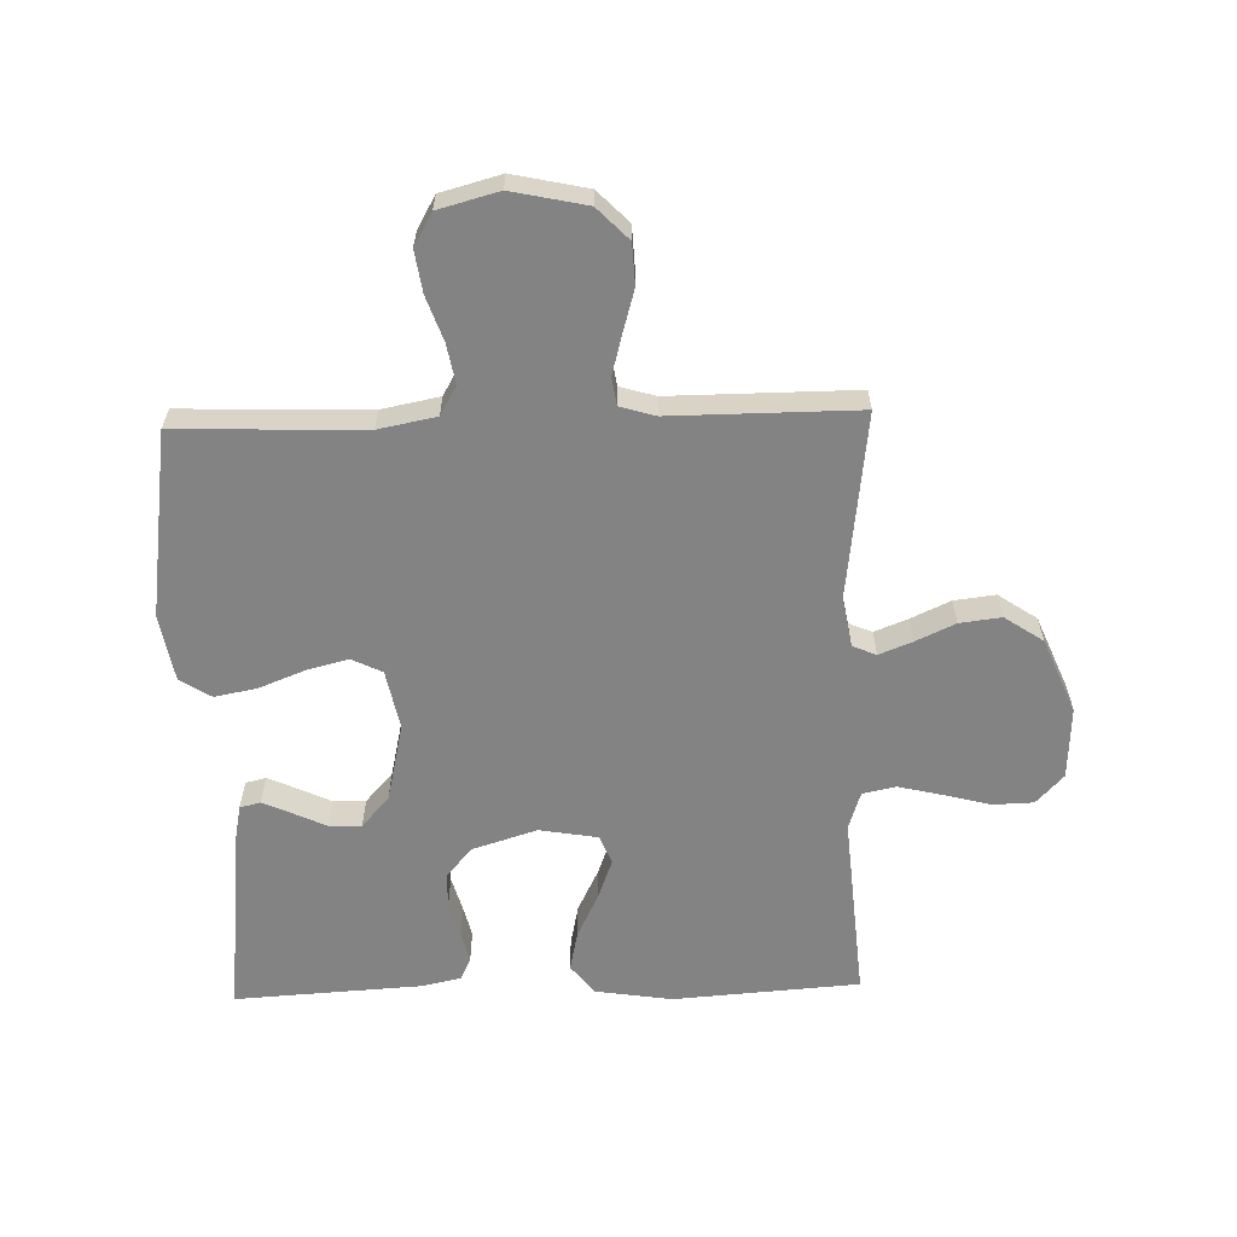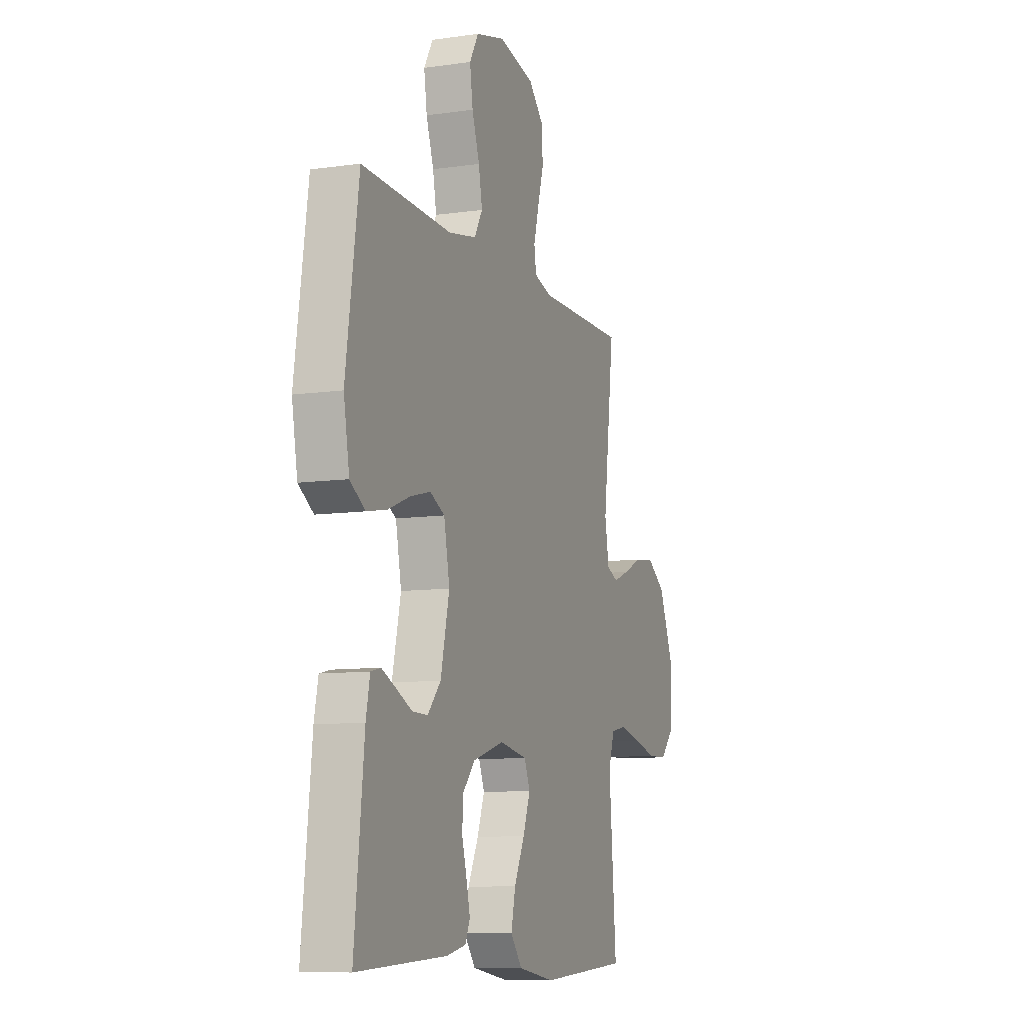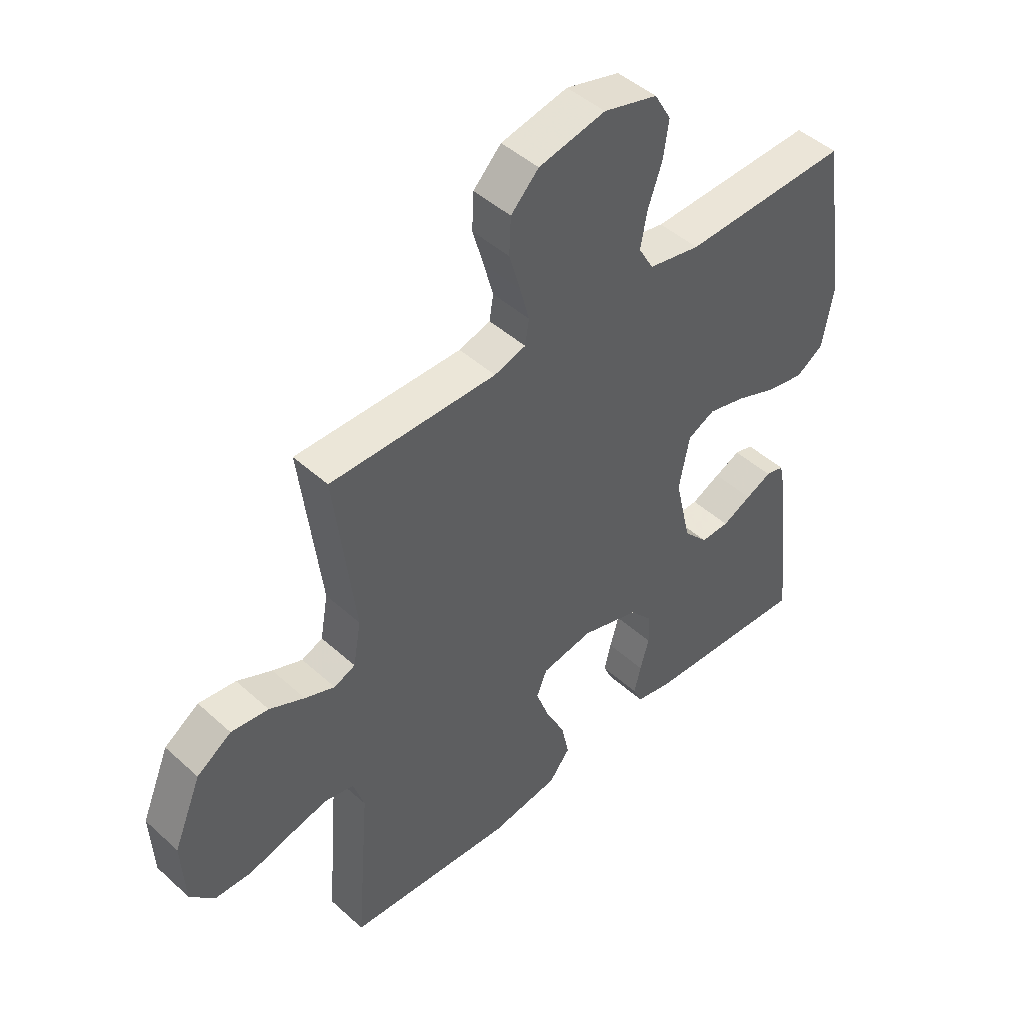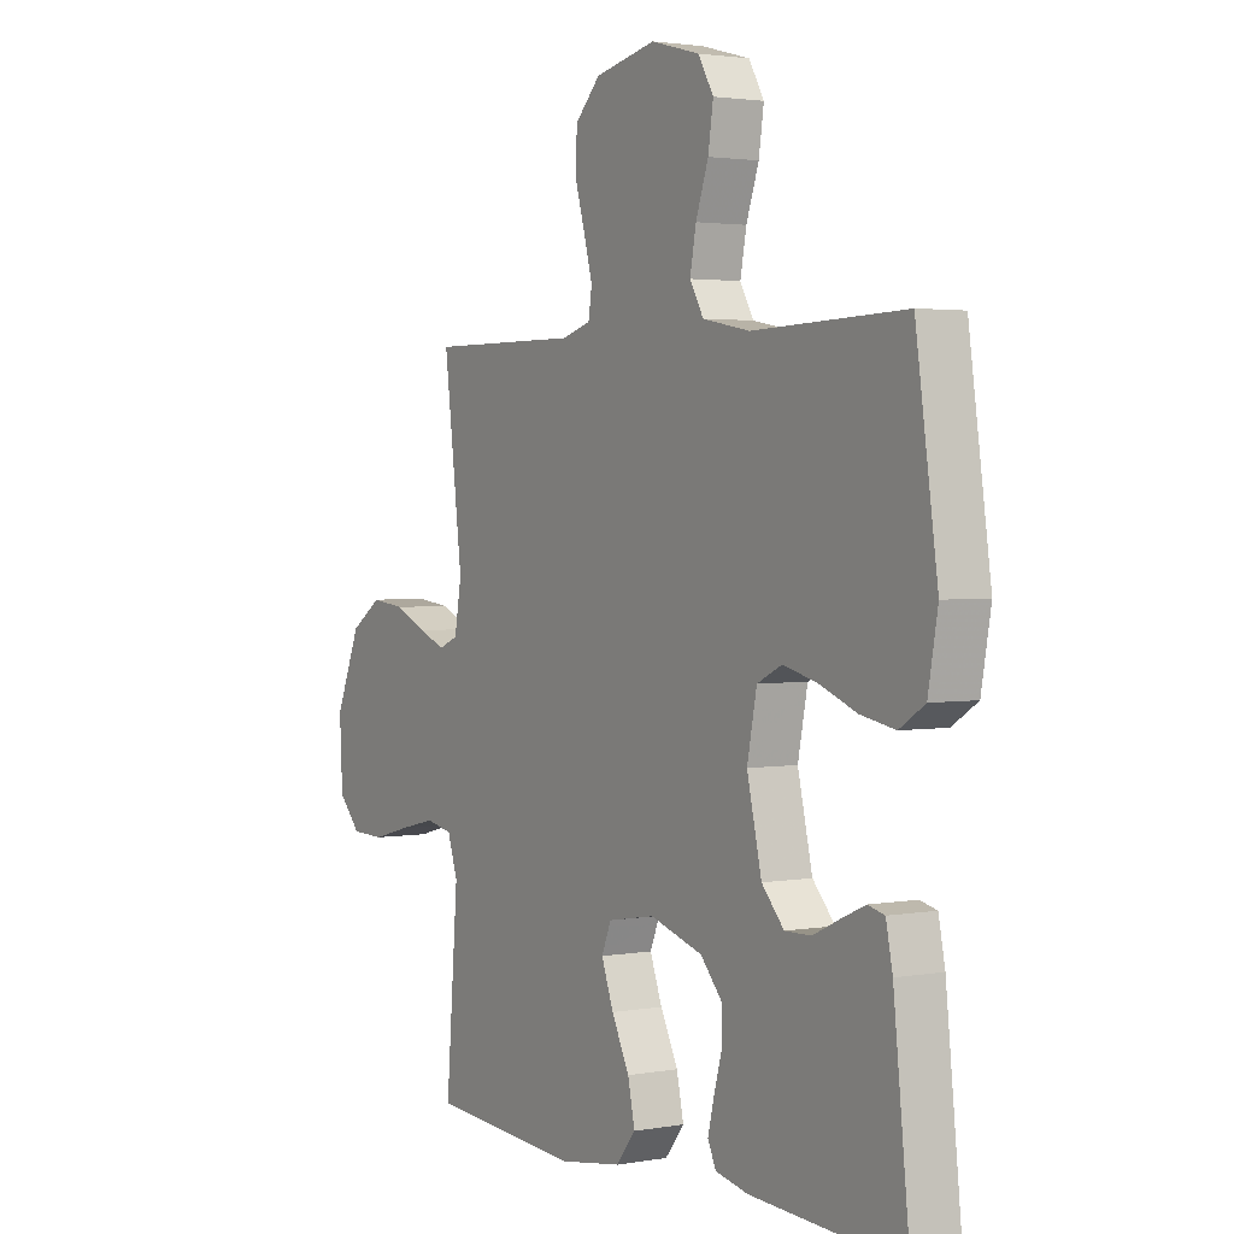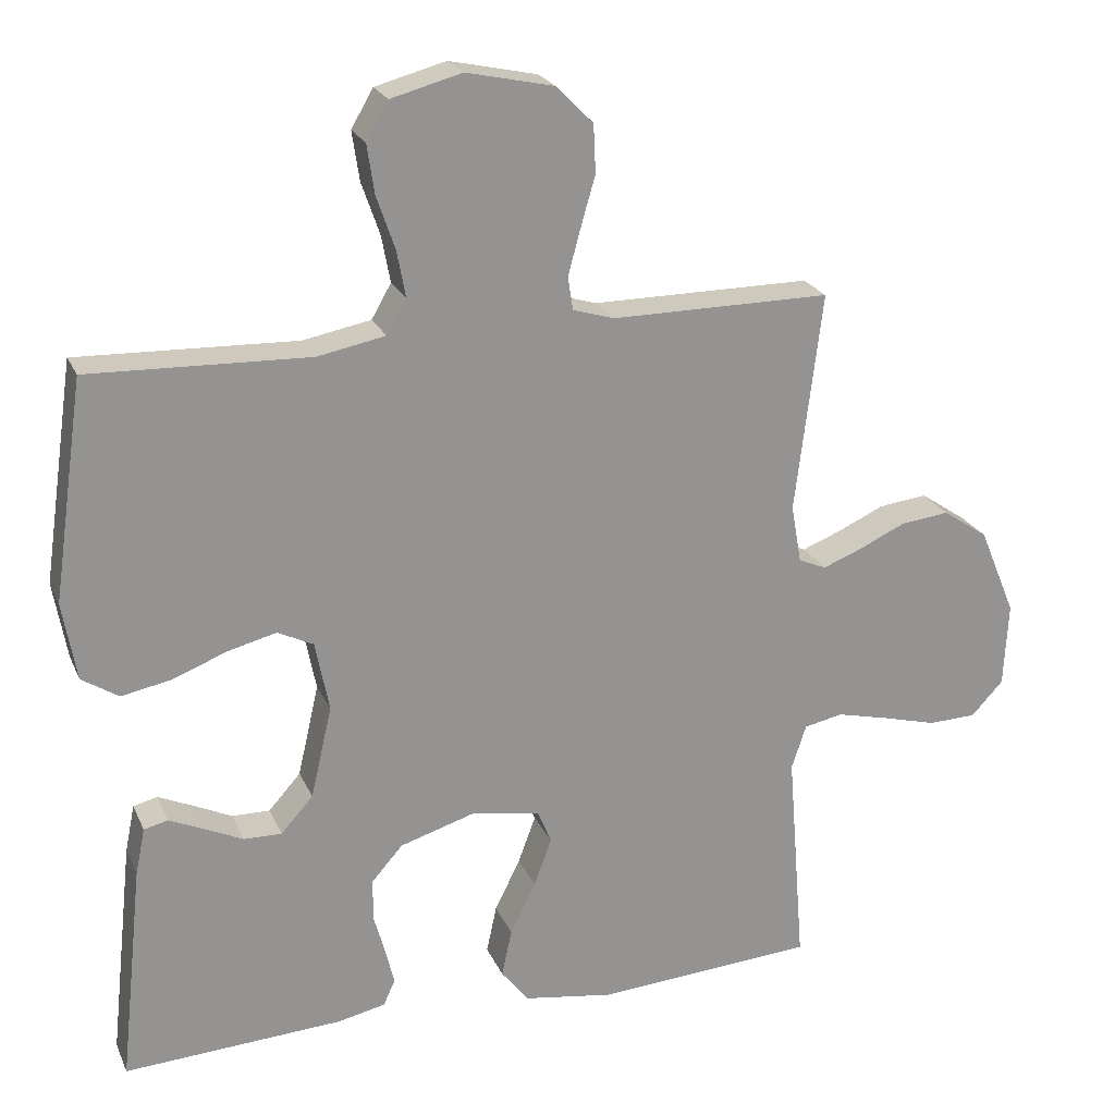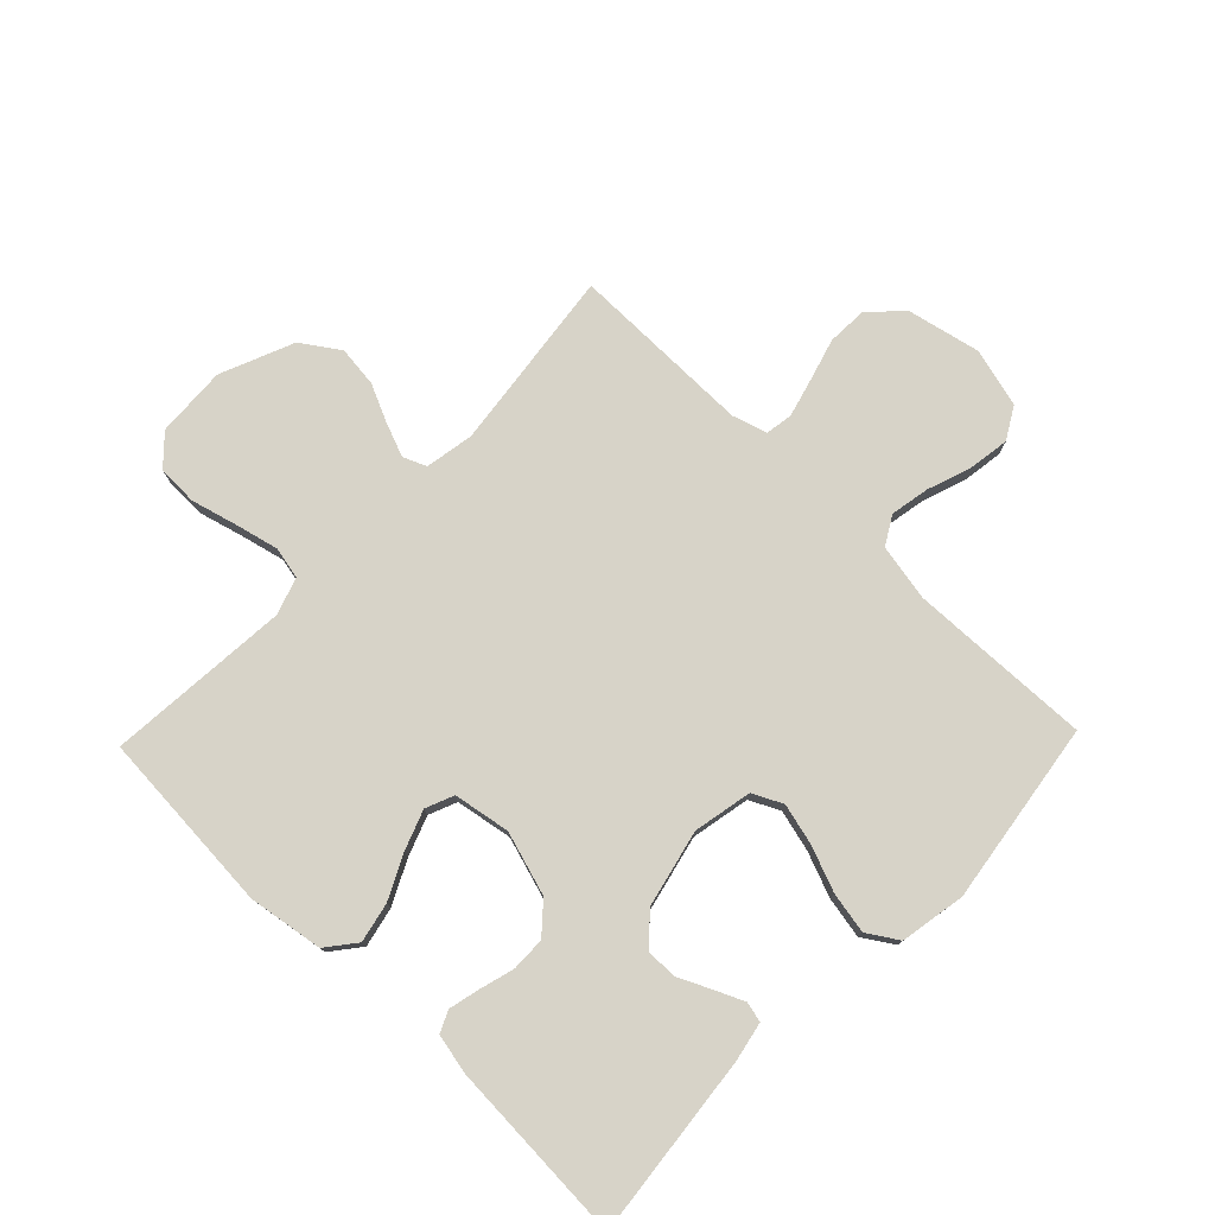
<metadata>
{"format":"obj","ext":"obj","renderer":"f3d","projection":"perspective","resolution":1024,"background":"white","views":[{"elev":-61.2,"azim":1.7,"up":"+Y"},{"elev":-9.5,"azim":-69.4,"up":"+Z"},{"elev":46.1,"azim":135.9,"up":"+Z"},{"elev":2.4,"azim":-122.1,"up":"+Z"},{"elev":22.6,"azim":-19.2,"up":"+Z"},{"elev":77.2,"azim":-136.0,"up":"+Y"}]}
</metadata>
<code>
v -0.5 0.07 -0.5
v -0.468 0.07 -0.2
v -0.455 0.07 -0.136
v -0.422 0.07 -0.128
v -0.375 0.07 -0.149
v -0.322 0.07 -0.174
v -0.27 0.07 -0.175
v -0.226 0.07 -0.126
v -0.197 0.07 0
v -0.216 0.07 0.096
v -0.265 0.07 0.12
v -0.332 0.07 0.103
v -0.406 0.07 0.074
v -0.474 0.07 0.061
v -0.524 0.07 0.093
v -0.543 0.07 0.2
v -0.5 0.07 0.5
v -0.2 0.07 0.49
v -0.107 0.07 0.508
v -0.08 0.07 0.555
v -0.092 0.07 0.619
v -0.117 0.07 0.691
v -0.127 0.07 0.758
v -0.097 0.07 0.81
v 0 0.07 0.836
v 0.12 0.07 0.81
v 0.17 0.07 0.759
v 0.173 0.07 0.693
v 0.153 0.07 0.624
v 0.136 0.07 0.561
v 0.143 0.07 0.516
v 0.2 0.07 0.499
v 0.5 0.07 0.5
v 0.463 0.07 0.2
v 0.477 0.07 0.12
v 0.515 0.07 0.104
v 0.569 0.07 0.125
v 0.632 0.07 0.154
v 0.699 0.07 0.162
v 0.761 0.07 0.12
v 0.811 0.07 0
v 0.805 0.07 -0.116
v 0.761 0.07 -0.163
v 0.695 0.07 -0.165
v 0.62 0.07 -0.145
v 0.549 0.07 -0.128
v 0.496 0.07 -0.139
v 0.476 0.07 -0.2
v 0.5 0.07 -0.5
v 0.2 0.07 -0.521
v 0.077 0.07 -0.502
v 0.039 0.07 -0.454
v 0.053 0.07 -0.389
v 0.088 0.07 -0.318
v 0.112 0.07 -0.253
v 0.093 0.07 -0.207
v 0 0.07 -0.191
v -0.104 0.07 -0.223
v -0.146 0.07 -0.271
v -0.147 0.07 -0.327
v -0.131 0.07 -0.384
v -0.119 0.07 -0.434
v -0.135 0.07 -0.469
v -0.2 0.07 -0.483
v -0.5 0 -0.5
v -0.468 0 -0.2
v -0.455 0 -0.136
v -0.422 0 -0.128
v -0.375 0 -0.149
v -0.322 0 -0.174
v -0.27 0 -0.175
v -0.226 0 -0.126
v -0.197 0 0
v -0.216 0 0.096
v -0.265 0 0.12
v -0.332 0 0.103
v -0.406 0 0.074
v -0.474 0 0.061
v -0.524 0 0.093
v -0.543 0 0.2
v -0.5 0 0.5
v -0.2 0 0.49
v -0.107 0 0.508
v -0.08 0 0.555
v -0.092 0 0.619
v -0.117 0 0.691
v -0.127 0 0.758
v -0.097 0 0.81
v 0 0 0.836
v 0.12 0 0.81
v 0.17 0 0.759
v 0.173 0 0.693
v 0.153 0 0.624
v 0.136 0 0.561
v 0.143 0 0.516
v 0.2 0 0.499
v 0.5 0 0.5
v 0.463 0 0.2
v 0.477 0 0.12
v 0.515 0 0.104
v 0.569 0 0.125
v 0.632 0 0.154
v 0.699 0 0.162
v 0.761 0 0.12
v 0.811 0 0
v 0.805 0 -0.116
v 0.761 0 -0.163
v 0.695 0 -0.165
v 0.62 0 -0.145
v 0.549 0 -0.128
v 0.496 0 -0.139
v 0.476 0 -0.2
v 0.5 0 -0.5
v 0.2 0 -0.521
v 0.077 0 -0.502
v 0.039 0 -0.454
v 0.053 0 -0.389
v 0.088 0 -0.318
v 0.112 0 -0.253
v 0.093 0 -0.207
v 0 0 -0.191
v -0.104 0 -0.223
v -0.146 0 -0.271
v -0.147 0 -0.327
v -0.131 0 -0.384
v -0.119 0 -0.434
v -0.135 0 -0.469
v -0.2 0 -0.483
f 4 5 6
f 3 4 6
f 2 3 6
f 1 2 6
f 64 1 6
f 63 64 6
f 62 63 6
f 61 62 6
f 60 61 6
f 59 60 6 7
f 58 59 7 8
f 57 58 8 9
f 56 57 9 10
f 52 53 54
f 51 52 54
f 50 51 54
f 49 50 54
f 48 49 54
f 47 48 54 55
f 43 44 45
f 42 43 45
f 41 42 45
f 40 41 45
f 39 40 45
f 38 39 45
f 37 38 45
f 36 37 45 46
f 35 36 46 47
f 32 33 34
f 47 55 56
f 35 47 56
f 34 35 56
f 32 34 56
f 31 32 56
f 27 28 29
f 26 27 29
f 25 26 29
f 24 25 29
f 23 24 29
f 22 23 29
f 21 22 29
f 20 21 29 30
f 16 17 18
f 15 16 18
f 14 15 18
f 13 14 18
f 12 13 18
f 11 12 18 19
f 20 30 31
f 19 20 31
f 11 19 31
f 10 11 31
f 10 31 56
f 70 69 68
f 70 68 67
f 70 67 66
f 70 66 65
f 70 65 128
f 70 128 127
f 70 127 126
f 70 126 125
f 70 125 124
f 71 70 124 123
f 72 71 123 122
f 73 72 122 121
f 74 73 121 120
f 118 117 116
f 118 116 115
f 118 115 114
f 118 114 113
f 118 113 112
f 119 118 112 111
f 109 108 107
f 109 107 106
f 109 106 105
f 109 105 104
f 109 104 103
f 109 103 102
f 109 102 101
f 110 109 101 100
f 111 110 100 99
f 98 97 96
f 120 119 111
f 120 111 99
f 120 99 98
f 120 98 96
f 120 96 95
f 93 92 91
f 93 91 90
f 93 90 89
f 93 89 88
f 93 88 87
f 93 87 86
f 93 86 85
f 94 93 85 84
f 82 81 80
f 82 80 79
f 82 79 78
f 82 78 77
f 82 77 76
f 83 82 76 75
f 95 94 84
f 95 84 83
f 95 83 75
f 95 75 74
f 120 95 74
f 1 65 66 2
f 2 66 67 3
f 3 67 68 4
f 4 68 69 5
f 5 69 70 6
f 6 70 71 7
f 7 71 72 8
f 8 72 73 9
f 9 73 74 10
f 10 74 75 11
f 11 75 76 12
f 12 76 77 13
f 13 77 78 14
f 14 78 79 15
f 15 79 80 16
f 16 80 81 17
f 17 81 82 18
f 18 82 83 19
f 19 83 84 20
f 20 84 85 21
f 21 85 86 22
f 22 86 87 23
f 23 87 88 24
f 24 88 89 25
f 25 89 90 26
f 26 90 91 27
f 27 91 92 28
f 28 92 93 29
f 29 93 94 30
f 30 94 95 31
f 31 95 96 32
f 32 96 97 33
f 33 97 98 34
f 34 98 99 35
f 35 99 100 36
f 36 100 101 37
f 37 101 102 38
f 38 102 103 39
f 39 103 104 40
f 40 104 105 41
f 41 105 106 42
f 42 106 107 43
f 43 107 108 44
f 44 108 109 45
f 45 109 110 46
f 46 110 111 47
f 47 111 112 48
f 48 112 113 49
f 49 113 114 50
f 50 114 115 51
f 51 115 116 52
f 52 116 117 53
f 53 117 118 54
f 54 118 119 55
f 55 119 120 56
f 56 120 121 57
f 57 121 122 58
f 58 122 123 59
f 59 123 124 60
f 60 124 125 61
f 61 125 126 62
f 62 126 127 63
f 63 127 128 64
f 64 128 65 1

</code>
